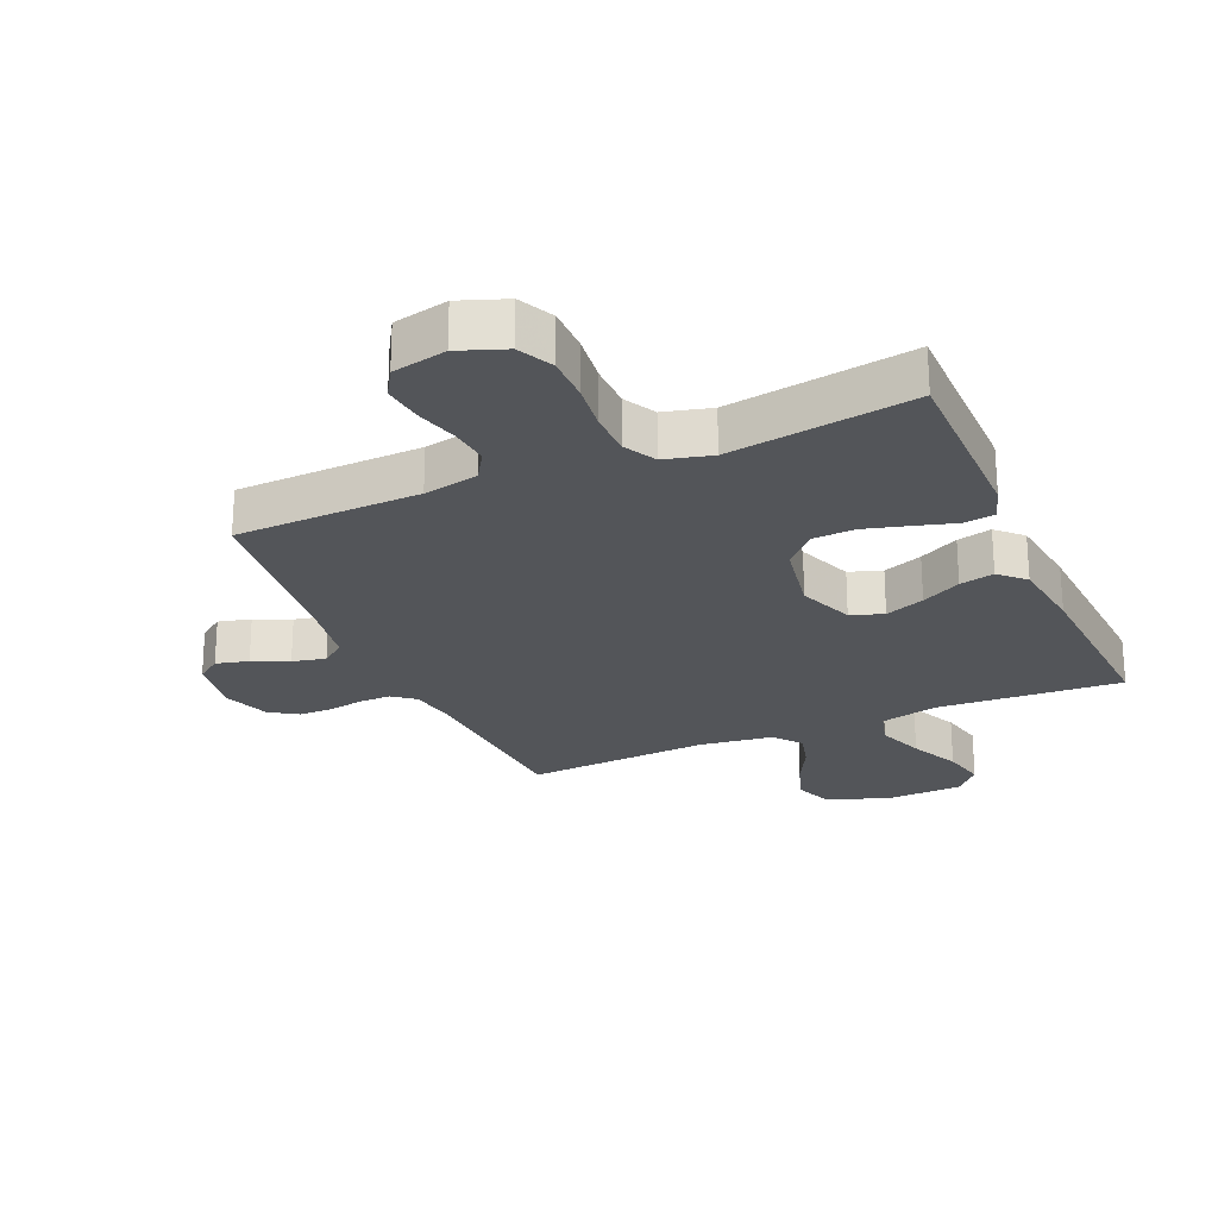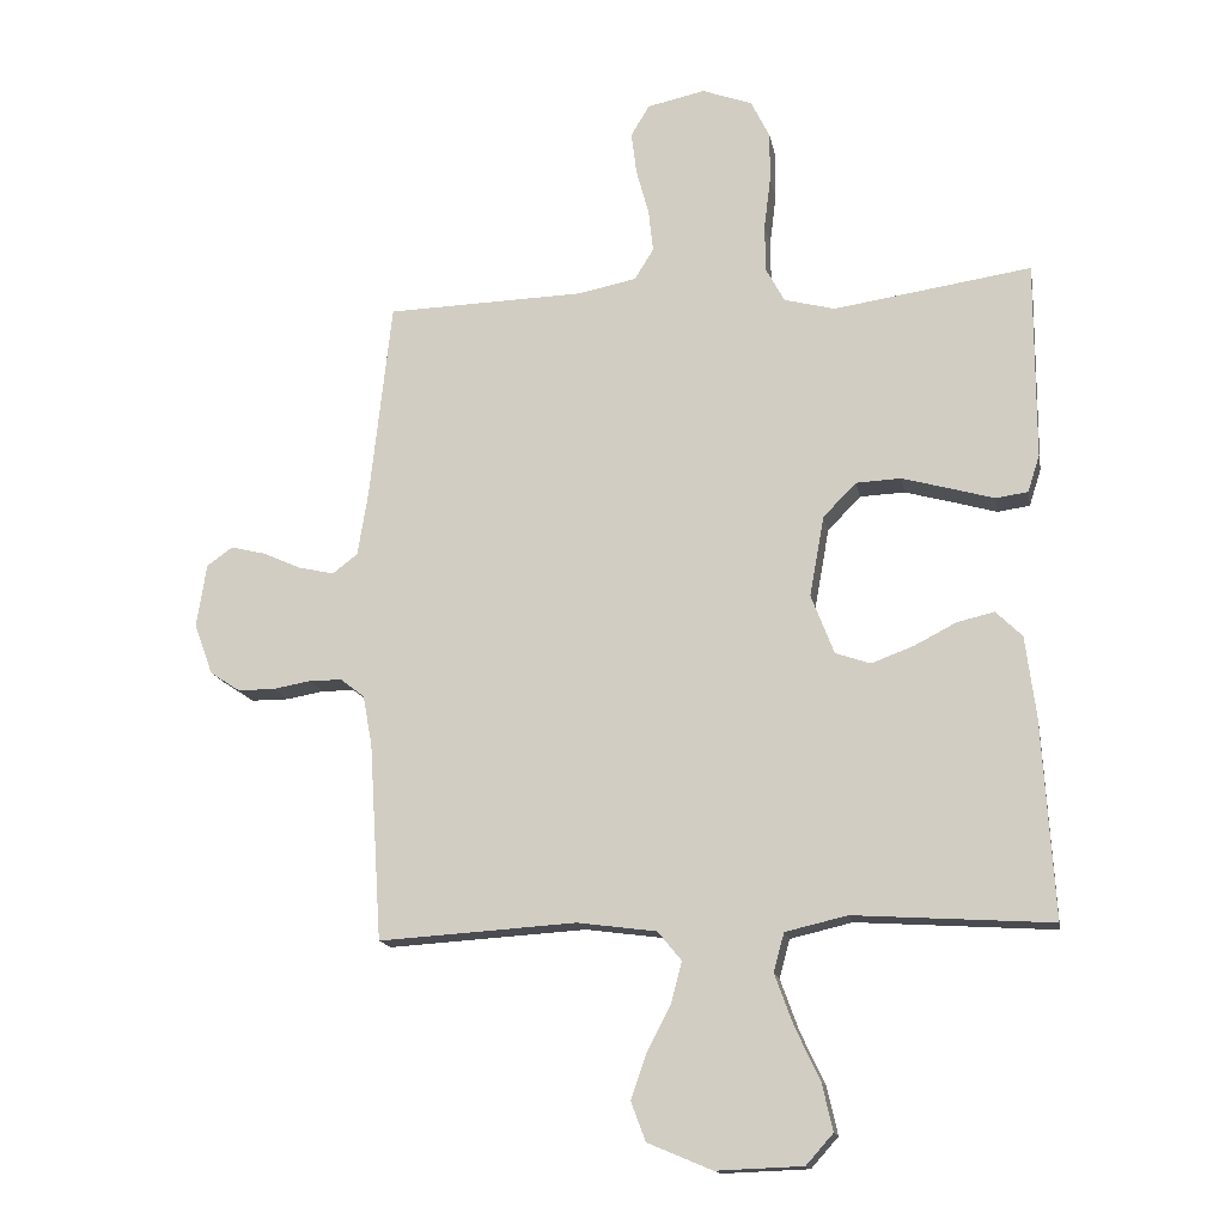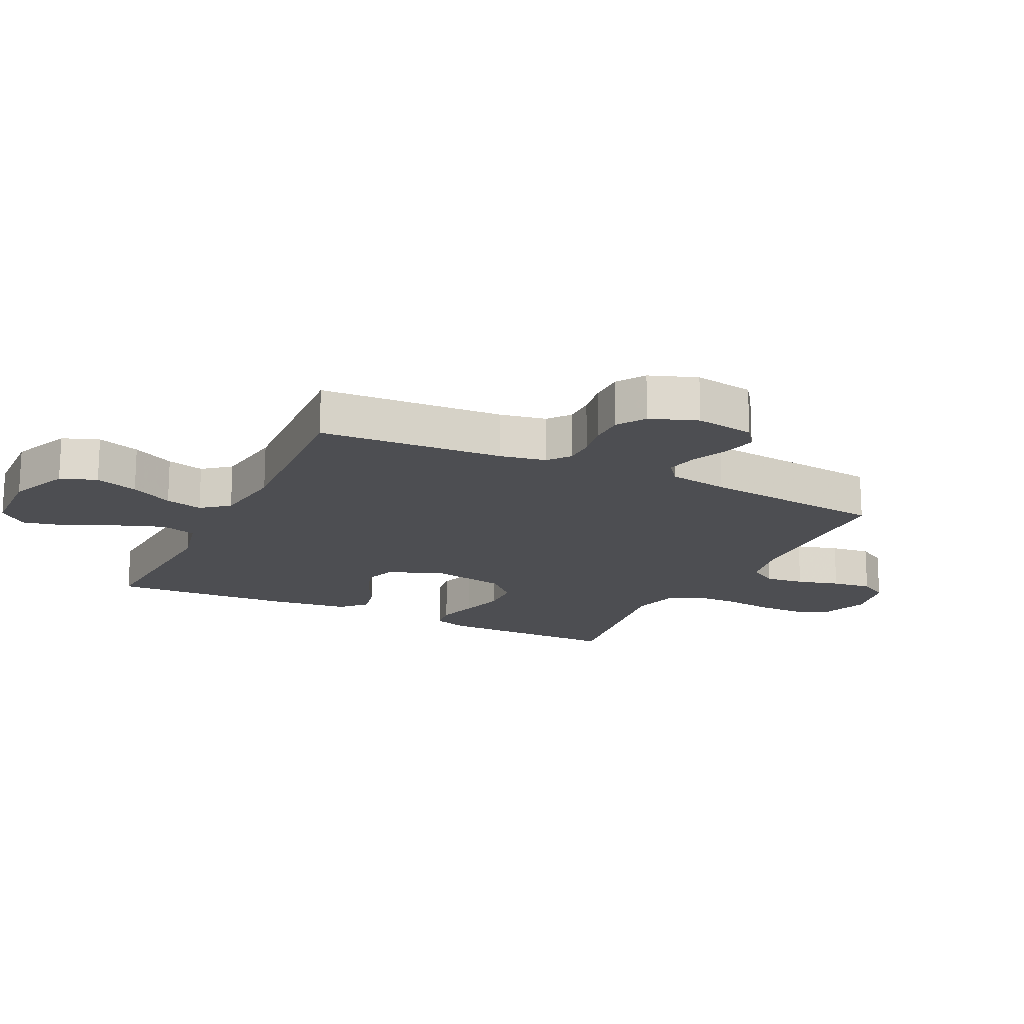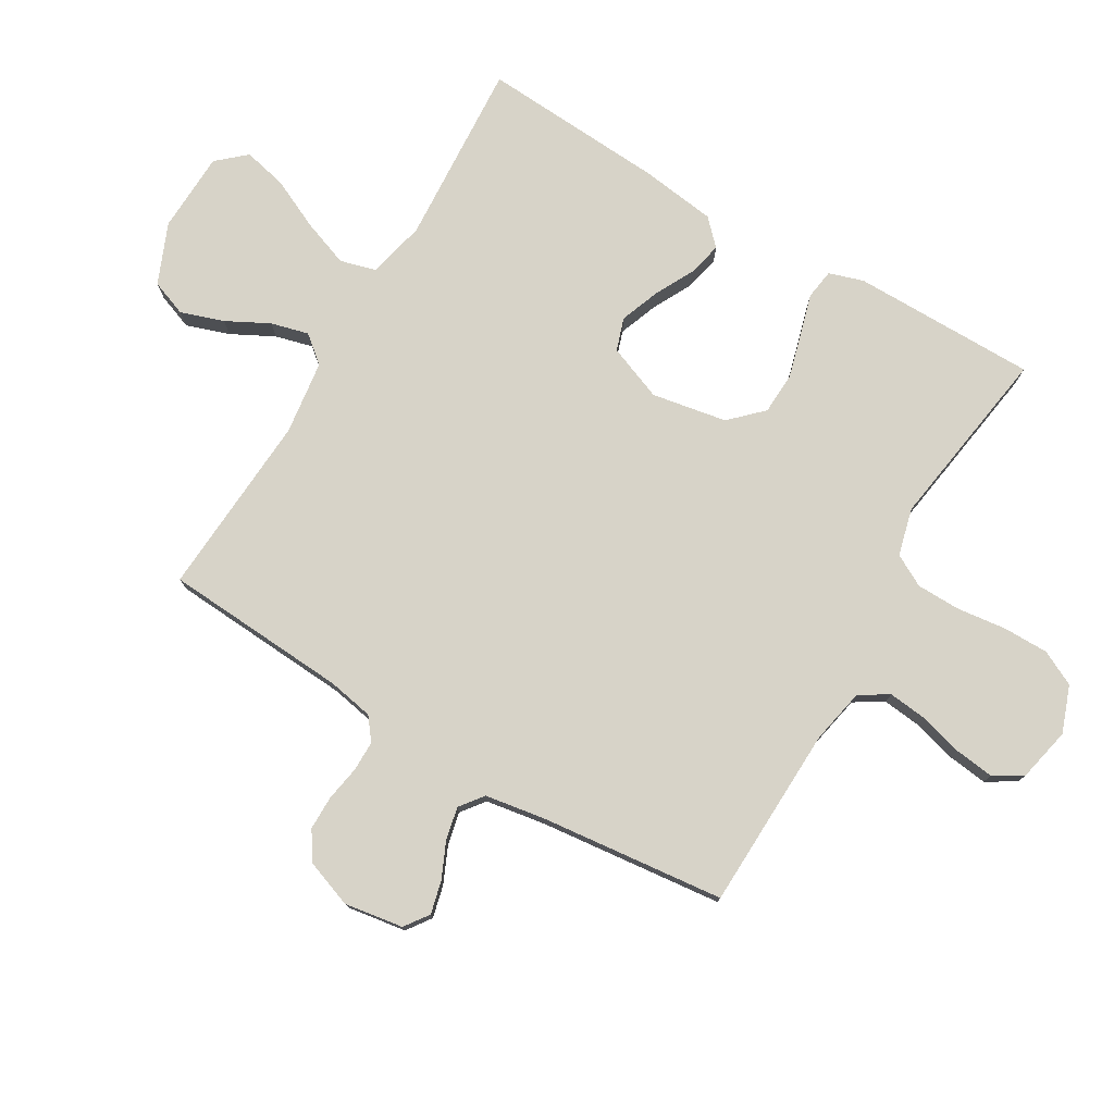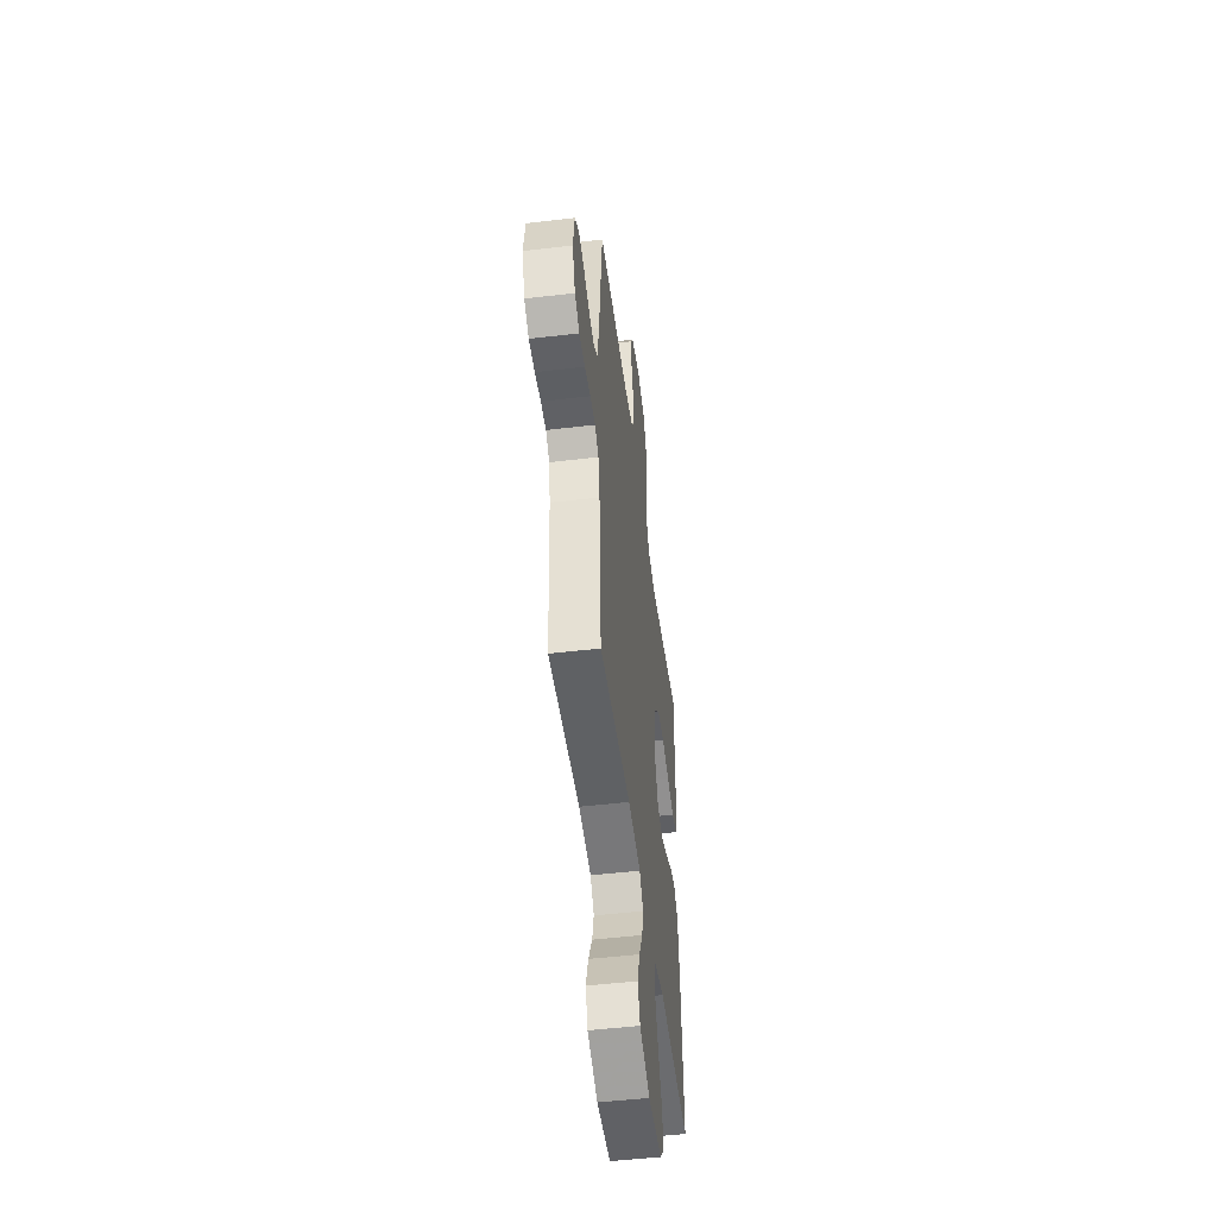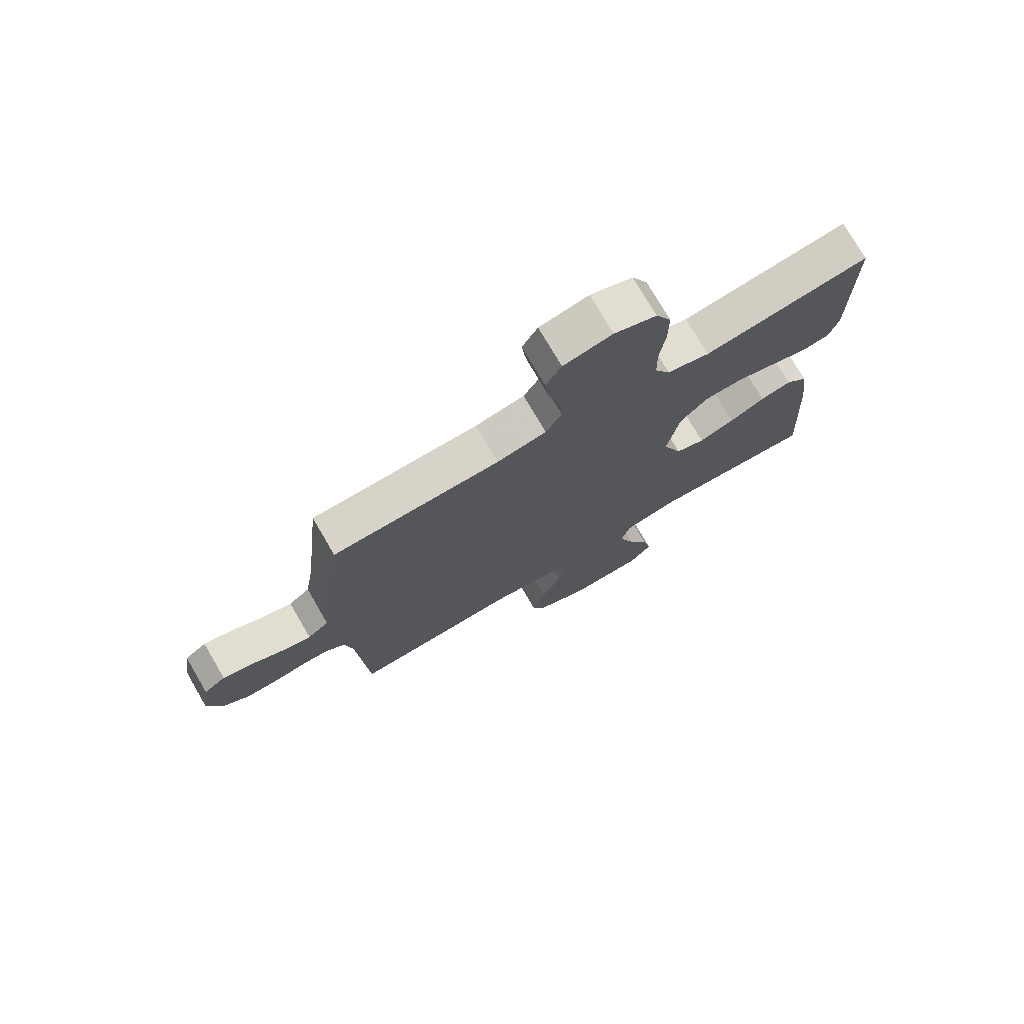
<metadata>
{"format":"obj","ext":"obj","renderer":"f3d","projection":"perspective","resolution":1024,"background":"white","views":[{"elev":-24.4,"azim":23.5,"up":"+Y"},{"elev":-15.1,"azim":10.4,"up":"+Z"},{"elev":-17.1,"azim":-115.9,"up":"+Y"},{"elev":77.2,"azim":-59.4,"up":"+Y"},{"elev":-50.1,"azim":-82.6,"up":"+Z"},{"elev":75.0,"azim":-30.2,"up":"+Z"}]}
</metadata>
<code>
v 0.5 0.07 -0.5
v 0.2 0.07 -0.481
v 0.106 0.07 -0.503
v 0.09 0.07 -0.561
v 0.118 0.07 -0.638
v 0.156 0.07 -0.719
v 0.172 0.07 -0.79
v 0.131 0.07 -0.836
v 0 0.07 -0.841
v -0.098 0.07 -0.8
v -0.12 0.07 -0.741
v -0.096 0.07 -0.671
v -0.06 0.07 -0.602
v -0.044 0.07 -0.541
v -0.08 0.07 -0.497
v -0.2 0.07 -0.481
v -0.5 0.07 -0.5
v -0.519 0.07 -0.2
v -0.533 0.07 -0.125
v -0.569 0.07 -0.097
v -0.619 0.07 -0.097
v -0.676 0.07 -0.107
v -0.732 0.07 -0.107
v -0.778 0.07 -0.077
v -0.806 0.07 0
v -0.791 0.07 0.096
v -0.752 0.07 0.124
v -0.699 0.07 0.111
v -0.641 0.07 0.085
v -0.587 0.07 0.073
v -0.549 0.07 0.102
v -0.533 0.07 0.2
v -0.5 0.07 0.5
v -0.2 0.07 0.509
v -0.111 0.07 0.527
v -0.082 0.07 0.574
v -0.089 0.07 0.638
v -0.108 0.07 0.707
v -0.116 0.07 0.772
v -0.088 0.07 0.819
v 0 0.07 0.838
v 0.076 0.07 0.81
v 0.104 0.07 0.753
v 0.104 0.07 0.679
v 0.094 0.07 0.599
v 0.095 0.07 0.527
v 0.123 0.07 0.475
v 0.2 0.07 0.455
v 0.5 0.07 0.5
v 0.5 0.07 0.2
v 0.482 0.07 0.144
v 0.433 0.07 0.137
v 0.367 0.07 0.156
v 0.294 0.07 0.176
v 0.226 0.07 0.173
v 0.176 0.07 0.122
v 0.154 0.07 0
v 0.189 0.07 -0.09
v 0.242 0.07 -0.108
v 0.306 0.07 -0.084
v 0.37 0.07 -0.051
v 0.426 0.07 -0.038
v 0.466 0.07 -0.077
v 0.482 0.07 -0.2
v 0.5 0 -0.5
v 0.2 0 -0.481
v 0.106 0 -0.503
v 0.09 0 -0.561
v 0.118 0 -0.638
v 0.156 0 -0.719
v 0.172 0 -0.79
v 0.131 0 -0.836
v 0 0 -0.841
v -0.098 0 -0.8
v -0.12 0 -0.741
v -0.096 0 -0.671
v -0.06 0 -0.602
v -0.044 0 -0.541
v -0.08 0 -0.497
v -0.2 0 -0.481
v -0.5 0 -0.5
v -0.519 0 -0.2
v -0.533 0 -0.125
v -0.569 0 -0.097
v -0.619 0 -0.097
v -0.676 0 -0.107
v -0.732 0 -0.107
v -0.778 0 -0.077
v -0.806 0 0
v -0.791 0 0.096
v -0.752 0 0.124
v -0.699 0 0.111
v -0.641 0 0.085
v -0.587 0 0.073
v -0.549 0 0.102
v -0.533 0 0.2
v -0.5 0 0.5
v -0.2 0 0.509
v -0.111 0 0.527
v -0.082 0 0.574
v -0.089 0 0.638
v -0.108 0 0.707
v -0.116 0 0.772
v -0.088 0 0.819
v 0 0 0.838
v 0.076 0 0.81
v 0.104 0 0.753
v 0.104 0 0.679
v 0.094 0 0.599
v 0.095 0 0.527
v 0.123 0 0.475
v 0.2 0 0.455
v 0.5 0 0.5
v 0.5 0 0.2
v 0.482 0 0.144
v 0.433 0 0.137
v 0.367 0 0.156
v 0.294 0 0.176
v 0.226 0 0.173
v 0.176 0 0.122
v 0.154 0 0
v 0.189 0 -0.09
v 0.242 0 -0.108
v 0.306 0 -0.084
v 0.37 0 -0.051
v 0.426 0 -0.038
v 0.466 0 -0.077
v 0.482 0 -0.2
f 64 1 2
f 63 64 2
f 62 63 2
f 61 62 2
f 60 61 2
f 59 60 2 3
f 58 59 3
f 57 58 3 4
f 51 52 53
f 50 51 53
f 49 50 53
f 48 49 53
f 47 48 53 54
f 43 44 45
f 42 43 45
f 41 42 45
f 40 41 45
f 39 40 45
f 38 39 45
f 37 38 45
f 36 37 45 46
f 35 36 46 47
f 32 33 34
f 34 35 47
f 32 34 47
f 31 32 47
f 27 28 29
f 26 27 29
f 25 26 29
f 24 25 29
f 23 24 29
f 22 23 29
f 21 22 29
f 20 21 29 30
f 30 31 47
f 20 30 47
f 19 20 47
f 16 17 18
f 18 19 47
f 16 18 47
f 15 16 47
f 11 12 13
f 10 11 13
f 9 10 13
f 8 9 13
f 7 8 13
f 6 7 13
f 5 6 13
f 4 5 13 14
f 14 15 47
f 4 14 47
f 57 4 47
f 47 54 55
f 47 55 56
f 47 56 57
f 66 65 128
f 66 128 127
f 66 127 126
f 66 126 125
f 66 125 124
f 67 66 124 123
f 67 123 122
f 68 67 122 121
f 117 116 115
f 117 115 114
f 117 114 113
f 117 113 112
f 118 117 112 111
f 109 108 107
f 109 107 106
f 109 106 105
f 109 105 104
f 109 104 103
f 109 103 102
f 109 102 101
f 110 109 101 100
f 111 110 100 99
f 98 97 96
f 111 99 98
f 111 98 96
f 111 96 95
f 93 92 91
f 93 91 90
f 93 90 89
f 93 89 88
f 93 88 87
f 93 87 86
f 93 86 85
f 94 93 85 84
f 111 95 94
f 111 94 84
f 111 84 83
f 82 81 80
f 111 83 82
f 111 82 80
f 111 80 79
f 77 76 75
f 77 75 74
f 77 74 73
f 77 73 72
f 77 72 71
f 77 71 70
f 77 70 69
f 78 77 69 68
f 111 79 78
f 111 78 68
f 111 68 121
f 119 118 111
f 120 119 111
f 121 120 111
f 1 65 66 2
f 2 66 67 3
f 3 67 68 4
f 4 68 69 5
f 5 69 70 6
f 6 70 71 7
f 7 71 72 8
f 8 72 73 9
f 9 73 74 10
f 10 74 75 11
f 11 75 76 12
f 12 76 77 13
f 13 77 78 14
f 14 78 79 15
f 15 79 80 16
f 16 80 81 17
f 17 81 82 18
f 18 82 83 19
f 19 83 84 20
f 20 84 85 21
f 21 85 86 22
f 22 86 87 23
f 23 87 88 24
f 24 88 89 25
f 25 89 90 26
f 26 90 91 27
f 27 91 92 28
f 28 92 93 29
f 29 93 94 30
f 30 94 95 31
f 31 95 96 32
f 32 96 97 33
f 33 97 98 34
f 34 98 99 35
f 35 99 100 36
f 36 100 101 37
f 37 101 102 38
f 38 102 103 39
f 39 103 104 40
f 40 104 105 41
f 41 105 106 42
f 42 106 107 43
f 43 107 108 44
f 44 108 109 45
f 45 109 110 46
f 46 110 111 47
f 47 111 112 48
f 48 112 113 49
f 49 113 114 50
f 50 114 115 51
f 51 115 116 52
f 52 116 117 53
f 53 117 118 54
f 54 118 119 55
f 55 119 120 56
f 56 120 121 57
f 57 121 122 58
f 58 122 123 59
f 59 123 124 60
f 60 124 125 61
f 61 125 126 62
f 62 126 127 63
f 63 127 128 64
f 64 128 65 1

</code>
